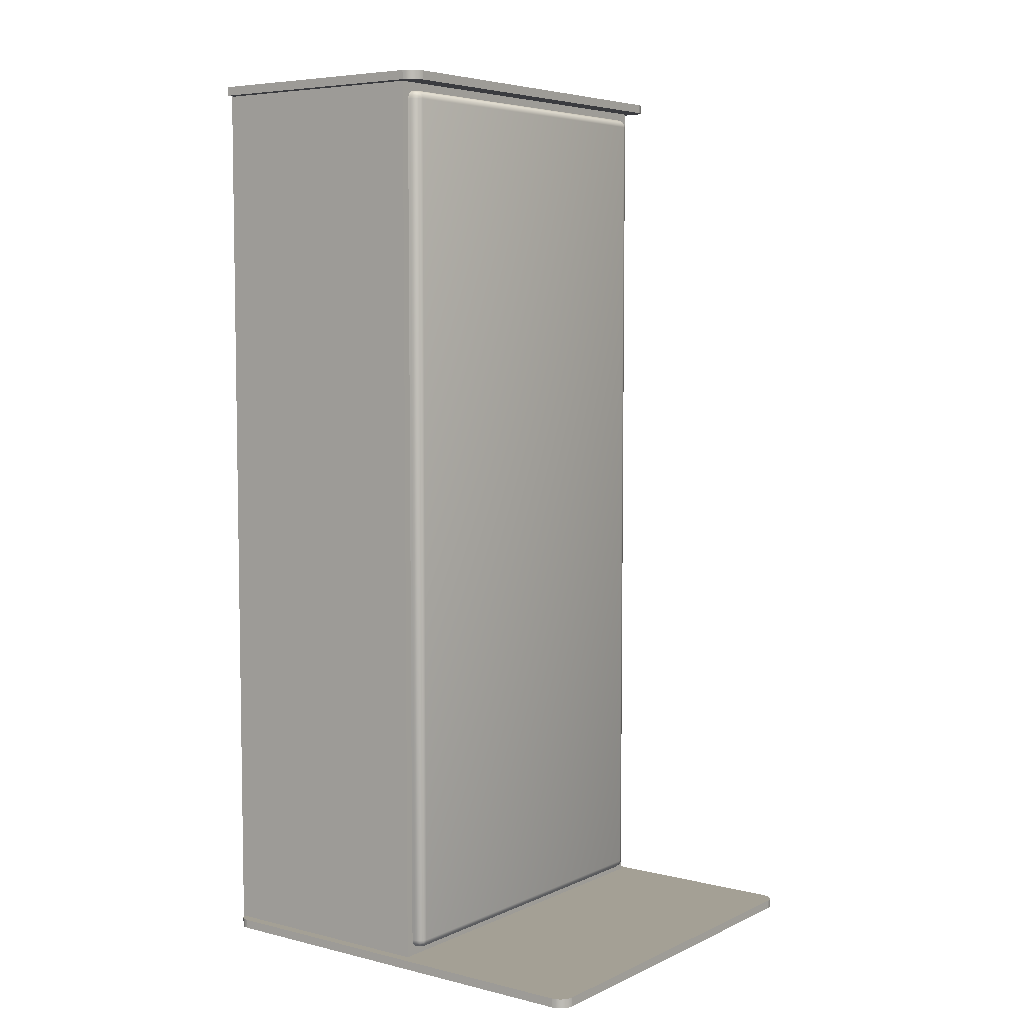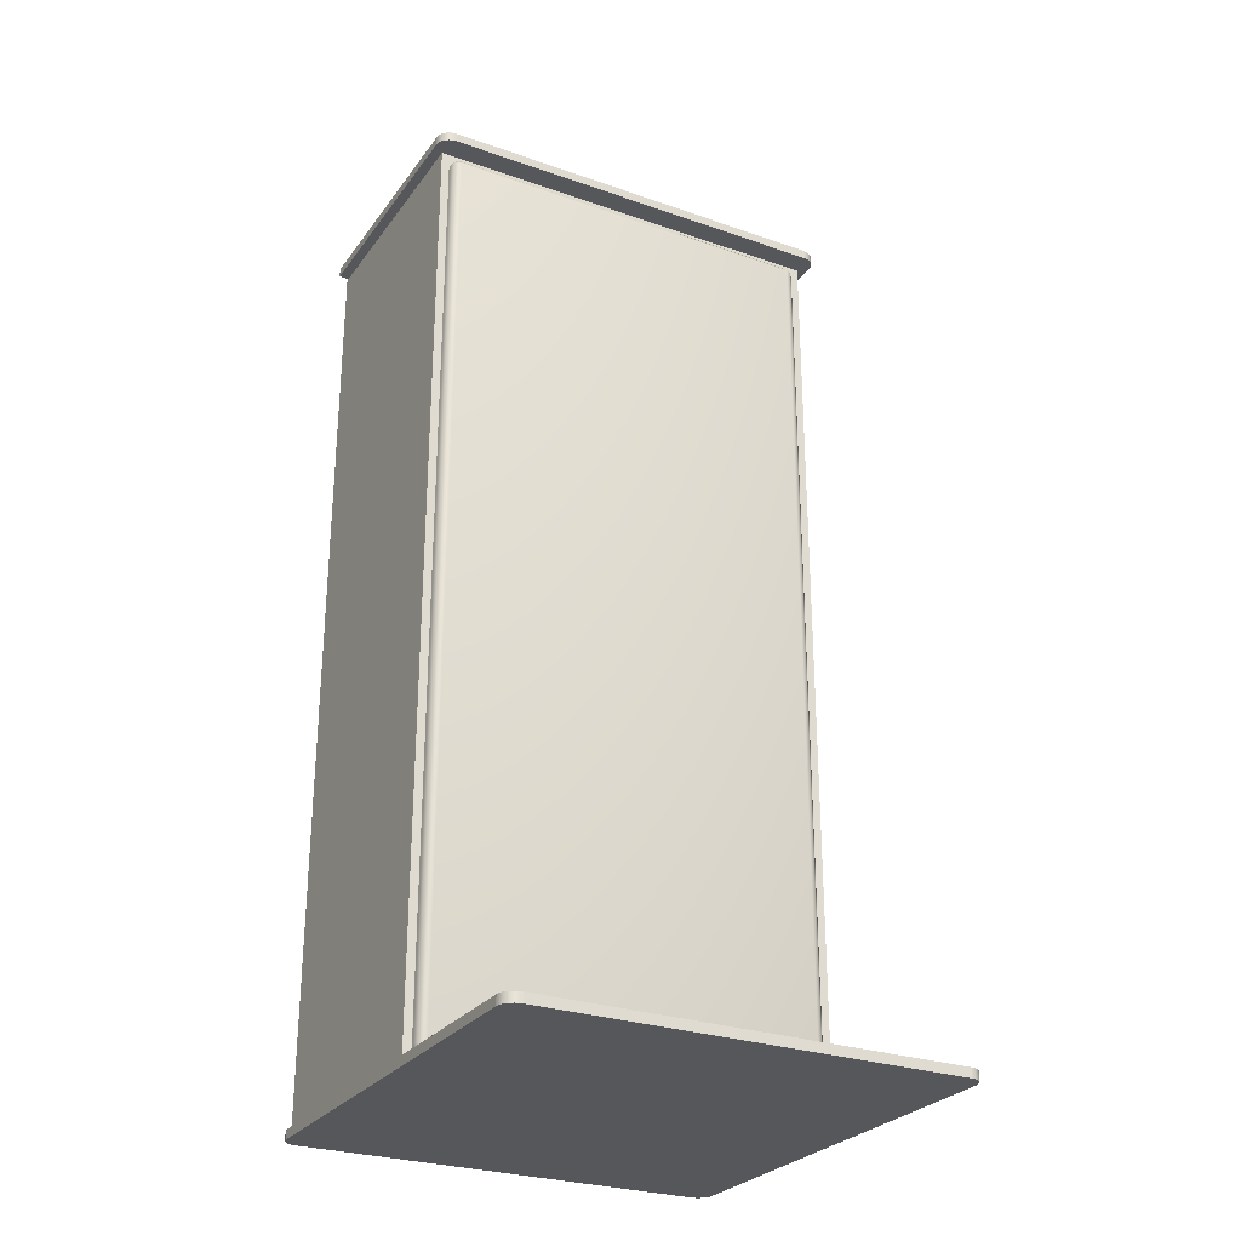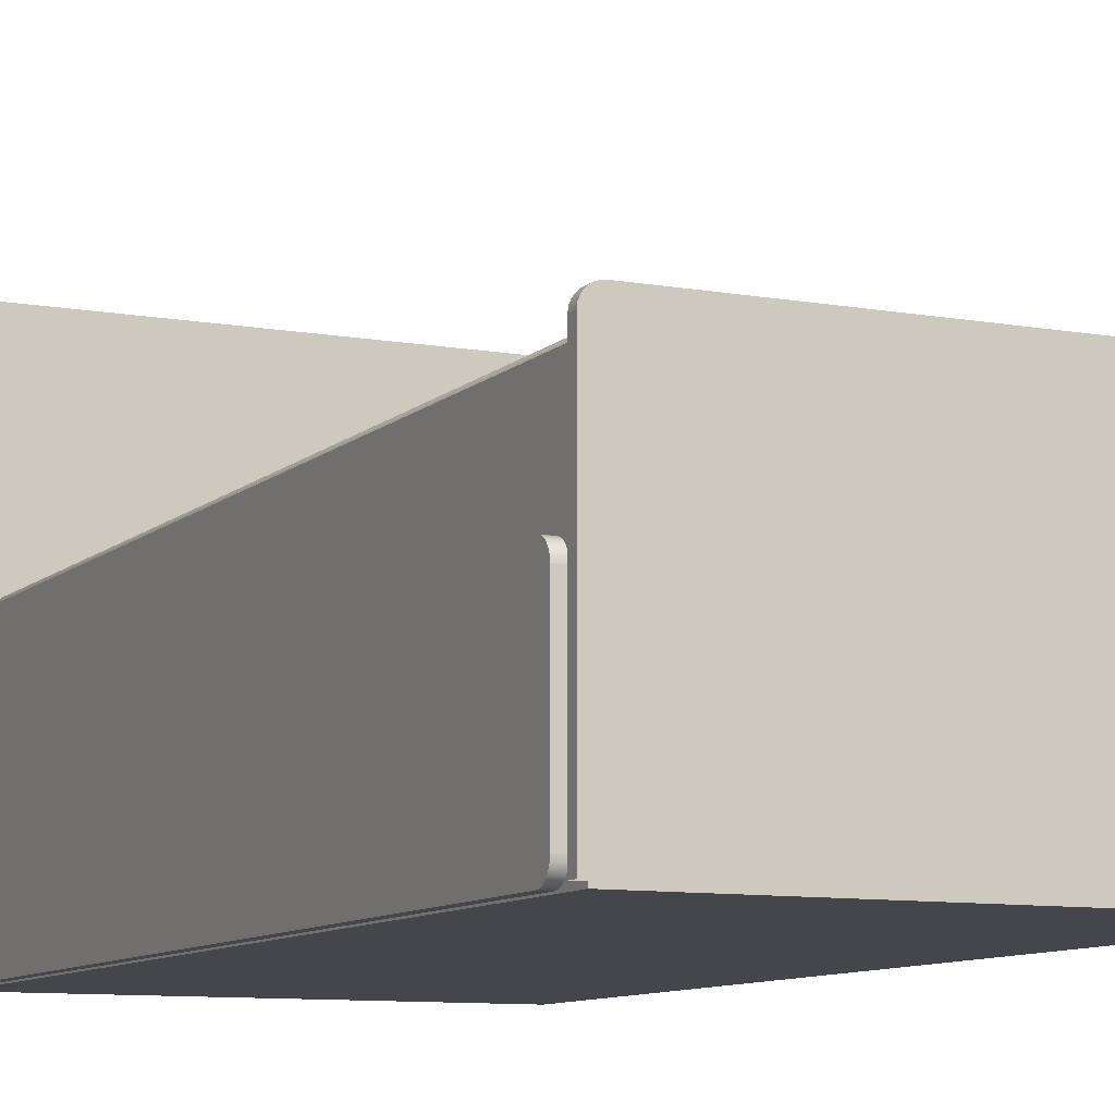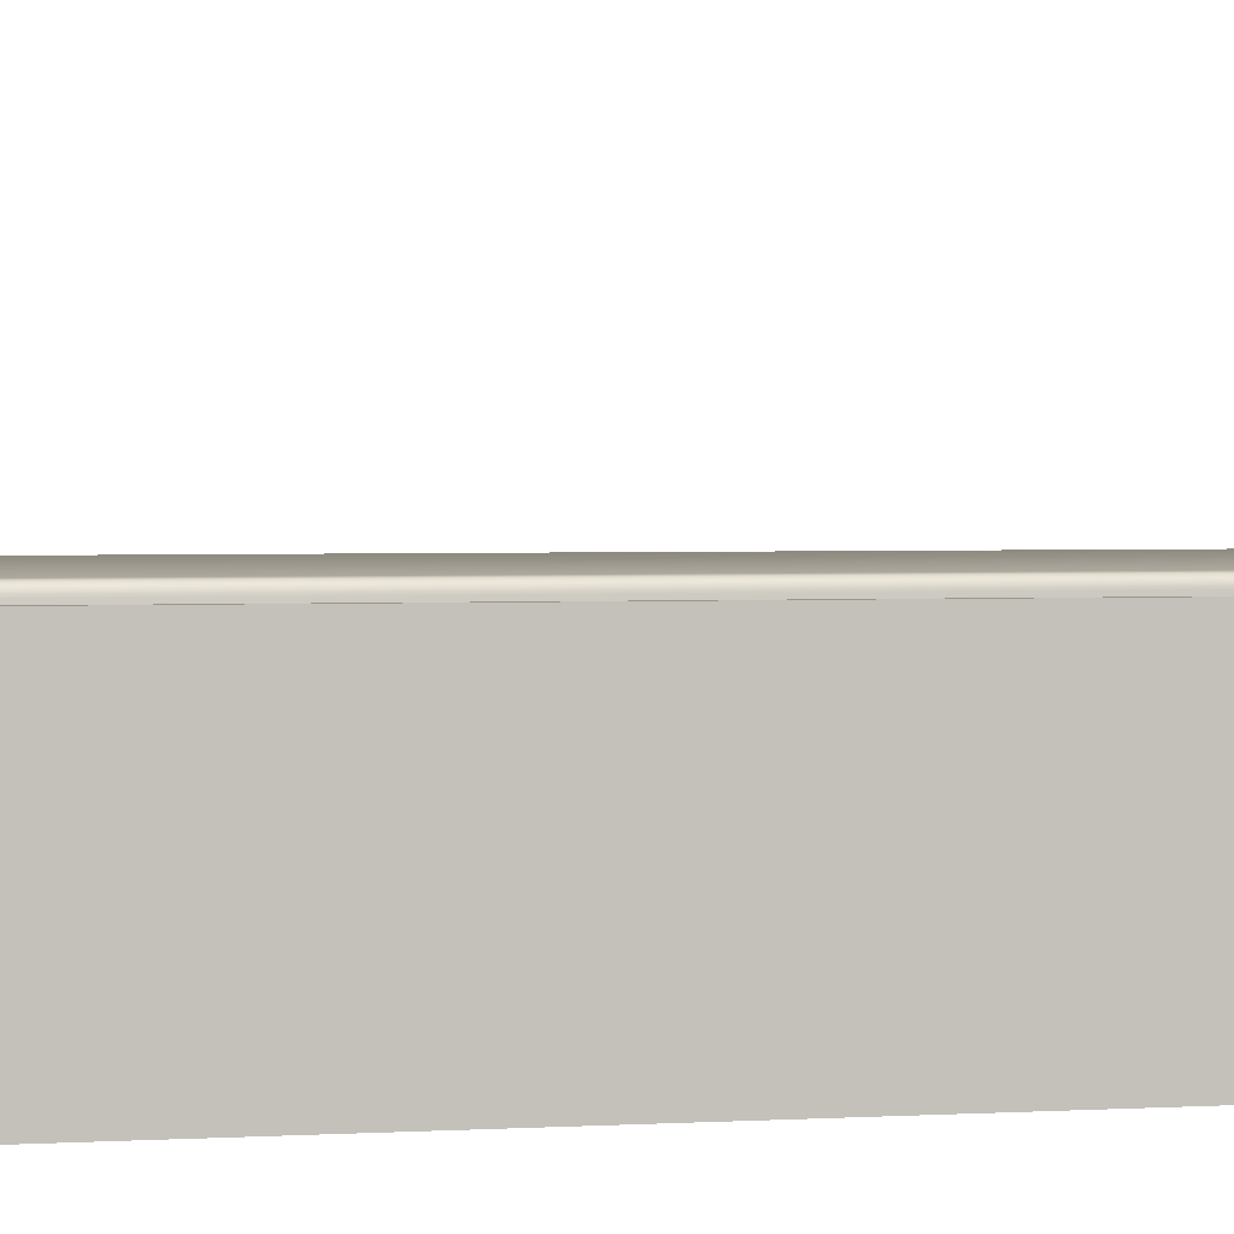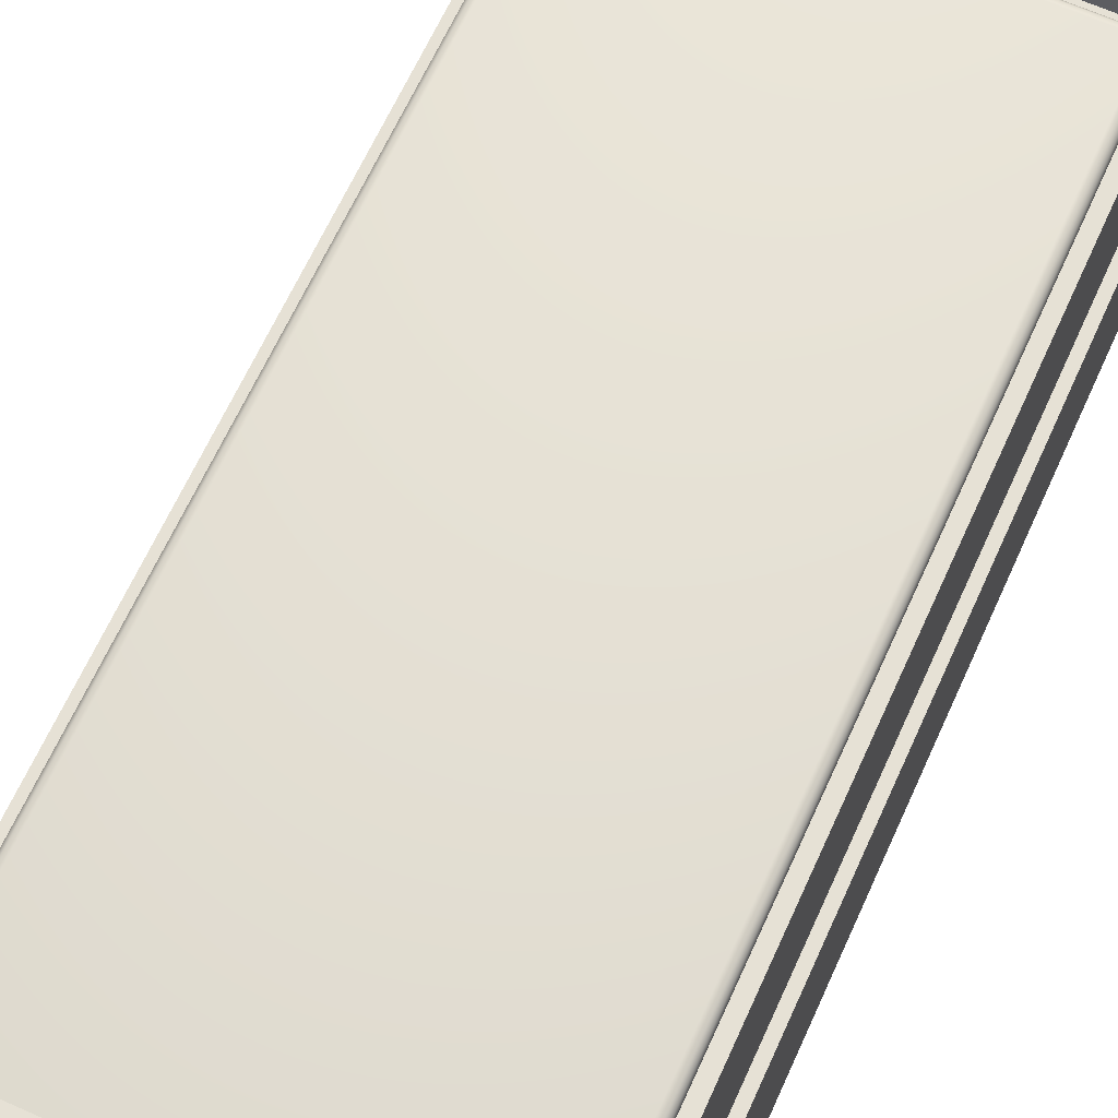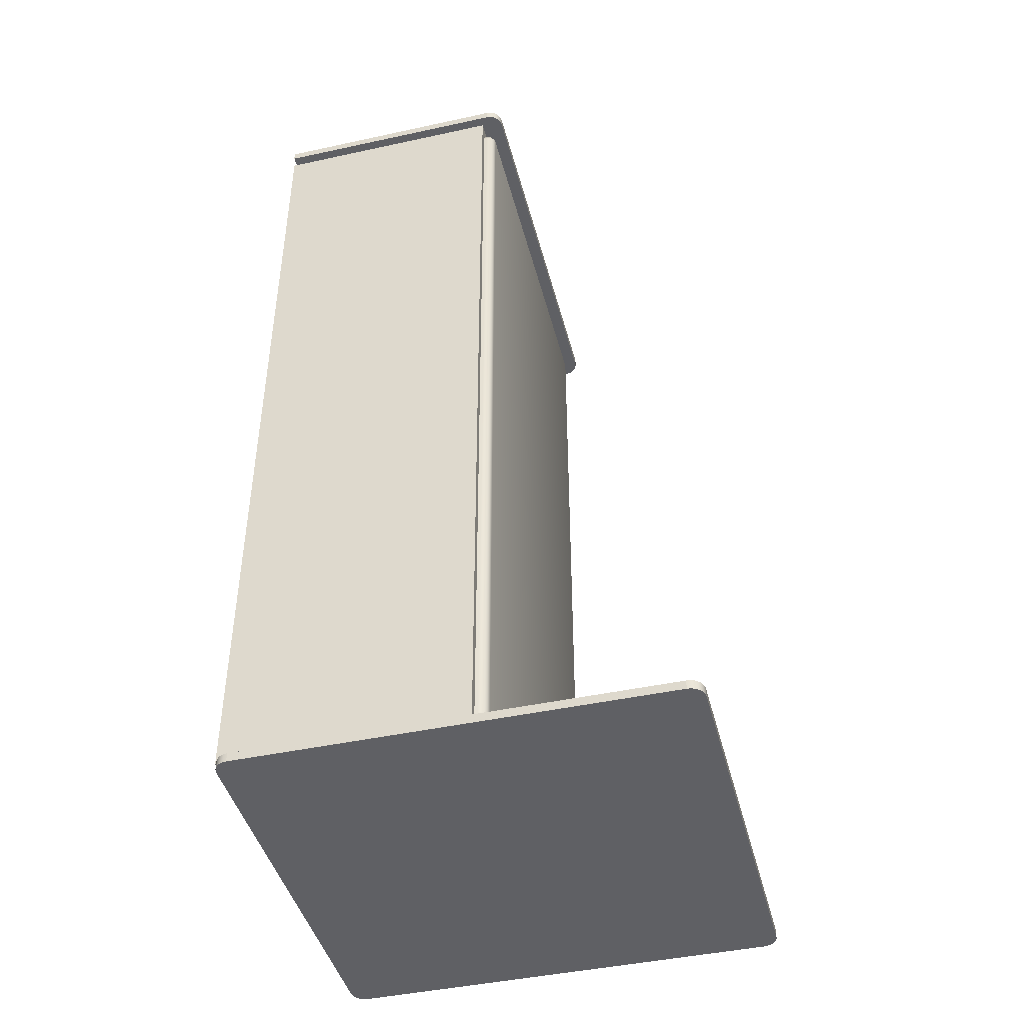
<metadata>
{"format":"obj","ext":"obj","renderer":"f3d","projection":"perspective","resolution":1024,"background":"white","views":[{"elev":5.8,"azim":126.6,"up":"+Z"},{"elev":-27.4,"azim":151.6,"up":"+Z"},{"elev":-9.4,"azim":-25.4,"up":"+Y"},{"elev":2.4,"azim":78.7,"up":"+Y"},{"elev":64.8,"azim":-155.7,"up":"+Y"},{"elev":-44.1,"azim":104.3,"up":"+Z"}]}
</metadata>
<code>
v  41.77 6.148 96.67
v  41.77 6.148 -96.76
v  -40.03 6.148 -96.76
v  -40.03 6.148 96.67
v  -40.03 5.887 -97.74
v  -40.52 5.887 -97.61
v  -40.88 5.887 -97.25
v  -41.01 5.887 -96.76
v  -41.01 5.887 96.67
v  -40.88 5.887 97.16
v  -40.52 5.887 97.51
v  -40.03 5.887 97.64
v  41.77 5.887 97.64
v  42.26 5.887 97.51
v  42.62 5.887 97.16
v  42.75 5.887 96.67
v  42.75 5.887 -96.76
v  42.62 5.887 -97.25
v  42.26 5.887 -97.61
v  41.77 5.887 -97.74
v  -40.88 5.173 -98.22
v  -40.03 5.173 -98.45
v  -41.5 5.173 -97.61
v  -41.72 5.173 -96.76
v  -41.72 5.173 96.67
v  -41.5 5.173 97.51
v  -40.88 5.173 98.13
v  -40.03 5.173 98.36
v  41.77 5.173 98.36
v  42.62 5.173 98.13
v  43.24 5.173 97.51
v  43.46 5.173 96.67
v  43.46 5.173 -96.76
v  43.24 5.173 -97.61
v  42.62 5.173 -98.22
v  41.77 5.173 -98.45
v  -41.01 4.197 -98.45
v  -40.03 4.197 -98.71
v  -41.72 4.197 -97.74
v  -41.98 4.197 -96.76
v  -41.98 4.197 96.67
v  -41.72 4.197 97.64
v  -41.01 4.197 98.36
v  -40.03 4.197 98.62
v  41.77 4.197 98.62
v  42.75 4.197 98.36
v  43.46 4.197 97.64
v  43.72 4.197 96.67
v  43.72 4.197 -96.76
v  43.46 4.197 -97.74
v  42.75 4.197 -98.45
v  41.77 4.197 -98.71
v  -41.01 -1.58 -98.45
v  -40.03 -1.58 -98.71
v  -41.72 -1.58 -97.74
v  -41.98 -1.58 -96.76
v  -41.98 -1.58 96.67
v  -41.72 -1.58 97.64
v  -41.01 -1.58 98.36
v  -40.03 -1.58 98.62
v  41.77 -1.58 98.62
v  42.75 -1.58 98.36
v  43.46 -1.58 97.64
v  43.72 -1.58 96.67
v  43.72 -1.58 -96.76
v  43.46 -1.58 -97.74
v  42.75 -1.58 -98.45
v  41.77 -1.58 -98.71
g ChamferBox01
f 1 2 3 4
f 3 5 6
f 3 6 7
f 3 7 8
f 9 4 3 8
f 4 9 10
f 4 10 11
f 4 11 12
f 13 1 4 12
f 1 13 14
f 1 14 15
f 1 15 16
f 17 2 1 16
f 2 17 18
f 2 18 19
f 2 19 20
f 5 3 2 20
f 21 6 5 22
f 23 7 6 21
f 24 8 7 23
f 25 9 8 24
f 26 10 9 25
f 27 11 10 26
f 28 12 11 27
f 29 13 12 28
f 30 14 13 29
f 31 15 14 30
f 32 16 15 31
f 33 17 16 32
f 34 18 17 33
f 35 19 18 34
f 36 20 19 35
f 22 5 20 36
f 37 21 22 38
f 39 23 21 37
f 40 24 23 39
f 41 25 24 40
f 42 26 25 41
f 43 27 26 42
f 44 28 27 43
f 45 29 28 44
f 46 30 29 45
f 47 31 30 46
f 48 32 31 47
f 49 33 32 48
f 50 34 33 49
f 51 35 34 50
f 52 36 35 51
f 38 22 36 52
f 53 37 38 54
f 55 39 37 53
f 56 40 39 55
f 57 41 40 56
f 58 42 41 57
f 59 43 42 58
f 60 44 43 59
f 61 45 44 60
f 62 46 45 61
f 63 47 46 62
f 64 48 47 63
f 65 49 48 64
f 66 50 49 65
f 67 51 50 66
f 68 52 51 67
f 54 38 52 68
v  -44.16 8.408 102.5
v  -43.42 8.493 102.5
v  -43.42 8.493 100.5
v  -44.16 8.408 100.5
v  -44.84 8.165 102.5
v  -44.84 8.165 100.5
v  -45.44 7.784 102.5
v  -45.44 7.784 100.5
v  -45.94 7.284 102.5
v  -45.94 7.284 100.5
v  -46.32 6.685 102.5
v  -46.32 6.685 100.5
v  -46.56 6.006 102.5
v  -46.56 6.006 100.5
v  -46.65 5.267 102.5
v  -46.65 5.267 100.5
v  -46.65 -48.84 100.5
v  -46.65 -48.84 102.5
v  45.22 8.408 102.5
v  45.22 8.408 100.5
v  44.48 8.493 100.5
v  44.48 8.493 102.5
v  45.9 8.165 102.5
v  45.9 8.165 100.5
v  46.5 7.784 102.5
v  46.5 7.784 100.5
v  47 7.284 102.5
v  47 7.284 100.5
v  47.38 6.685 102.5
v  47.38 6.685 100.5
v  47.62 6.006 102.5
v  47.62 6.006 100.5
v  47.71 5.267 102.5
v  47.71 5.267 100.5
v  47.71 -48.84 102.5
v  47.71 -48.84 100.5
g Rectangle16
f 69 70 71 72
f 73 69 72 74
f 75 73 74 76
f 77 75 76 78
f 79 77 78 80
f 81 79 80 82
f 83 81 82 84
f 85 86 83 84
f 87 88 89 90
f 91 92 88 87
f 93 94 92 91
f 95 96 94 93
f 97 98 96 95
f 99 100 98 97
f 101 102 100 99
f 101 103 104 102
f 100 102 104 96
f 104 85 84 80
f 84 82 80
f 80 78 76 72
f 76 74 72
f 72 71 89 92
f 89 88 92
f 80 72 92 104
f 92 94 96 104
f 98 100 96
f 95 93 91 99
f 91 87 90 69
f 90 70 69
f 69 73 75 79
f 75 77 79
f 91 69 79 103
f 79 81 83 103
f 83 86 103
f 103 101 99 91
f 97 95 99
f 70 90 89 71
v  45.52 -49.54 -100.9
v  45.52 -49.54 100.6
v  -44.58 -49.54 100.6
v  -44.58 -49.54 -100.9
v  45.52 3.508 -100.9
v  -44.58 3.508 -100.9
v  -44.58 3.508 100.6
v  45.52 3.508 100.6
g Box02
f 105 106 107 108
f 109 110 111 112
f 112 111 107 106
f 109 112 106 105
f 110 109 105 108
f 111 110 108 107
v  -44.16 49.46 -100.5
v  -43.42 49.54 -100.5
v  -43.42 49.54 -102.5
v  -44.16 49.46 -102.5
v  -44.84 49.21 -100.5
v  -44.84 49.21 -102.5
v  -45.44 48.83 -100.5
v  -45.44 48.83 -102.5
v  -45.94 48.33 -100.5
v  -45.94 48.33 -102.5
v  -46.32 47.73 -100.5
v  -46.32 47.73 -102.5
v  -46.56 47.06 -100.5
v  -46.56 47.06 -102.5
v  -46.65 46.32 -100.5
v  -46.65 46.32 -102.5
v  -46.65 -46.23 -102.5
v  -46.65 -46.23 -100.5
v  -44.16 -49.37 -100.5
v  -44.16 -49.37 -102.5
v  -43.42 -49.46 -102.5
v  -43.42 -49.46 -100.5
v  -44.84 -49.13 -100.5
v  -44.84 -49.13 -102.5
v  -45.44 -48.75 -100.5
v  -45.44 -48.75 -102.5
v  -45.94 -48.25 -100.5
v  -45.94 -48.25 -102.5
v  -46.32 -47.65 -100.5
v  -46.32 -47.65 -102.5
v  -46.56 -46.97 -100.5
v  -46.56 -46.97 -102.5
v  45.22 49.46 -100.5
v  45.22 49.46 -102.5
v  44.48 49.54 -102.5
v  44.48 49.54 -100.5
v  45.9 49.21 -100.5
v  45.9 49.21 -102.5
v  46.5 48.83 -100.5
v  46.5 48.83 -102.5
v  47 48.33 -100.5
v  47 48.33 -102.5
v  47.38 47.73 -100.5
v  47.38 47.73 -102.5
v  47.62 47.06 -100.5
v  47.62 47.06 -102.5
v  47.71 46.32 -100.5
v  47.71 46.32 -102.5
v  47.71 -46.23 -102.5
v  47.71 -46.23 -100.5
v  47.62 -46.97 -102.5
v  47.38 -47.65 -102.5
v  46.5 -48.75 -102.5
v  47 -48.25 -102.5
v  45.9 -49.13 -102.5
v  45.22 -49.37 -102.5
v  44.48 -49.46 -102.5
v  44.48 -49.46 -100.5
v  45.22 -49.37 -100.5
v  46.5 -48.75 -100.5
v  45.9 -49.13 -100.5
v  47 -48.25 -100.5
v  47.38 -47.65 -100.5
v  47.62 -46.97 -100.5
g Rectangle15
f 113 114 115 116
f 117 113 116 118
f 119 117 118 120
f 121 119 120 122
f 123 121 122 124
f 125 123 124 126
f 127 125 126 128
f 129 130 127 128
f 131 132 133 134
f 135 136 132 131
f 137 138 136 135
f 139 140 138 137
f 141 142 140 139
f 143 144 142 141
f 130 129 144 143
f 145 146 147 148
f 149 150 146 145
f 151 152 150 149
f 153 154 152 151
f 155 156 154 153
f 157 158 156 155
f 159 160 158 157
f 161 160 159 162
f 158 160 161 150
f 161 163 164 165
f 164 166 165
f 165 167 168 133
f 168 169 133
f 161 165 133 150
f 132 136 138 133
f 138 140 142 129
f 142 144 129
f 133 138 129 118
f 129 128 126 118
f 126 124 122 118
f 122 120 118
f 118 116 115 133
f 133 115 147 150
f 147 146 150
f 150 152 154 158
f 156 158 154
f 153 151 149 162
f 149 145 148 134
f 114 113 117 134
f 117 119 121 130
f 121 123 125 130
f 125 127 130
f 130 143 141 137
f 141 139 137
f 137 135 131 134
f 130 137 134 117
f 148 114 134
f 134 170 171 172
f 171 173 172
f 172 174 175 162
f 175 176 162
f 134 172 162 149
f 162 159 157 153
f 155 153 157
f 171 170 169 168
f 173 171 168 167
f 172 173 167 165
f 174 172 165 166
f 175 174 166 164
f 176 175 164 163
f 162 176 163 161
f 114 148 147 115
f 133 169 170 134
v  -47.71 -15.55 -97.12
v  -47.71 -15.46 -96.38
v  -45.71 -15.46 -96.38
v  -45.71 -15.55 -97.12
v  -47.71 -15.79 -97.79
v  -45.71 -15.79 -97.79
v  -47.71 -16.17 -98.39
v  -45.71 -16.17 -98.39
v  -47.71 -16.67 -98.89
v  -45.71 -16.67 -98.89
v  -47.71 -17.27 -99.27
v  -45.71 -17.27 -99.27
v  -47.71 -17.95 -99.52
v  -45.71 -17.95 -99.52
v  -47.71 -18.69 -99.6
v  -45.71 -18.69 -99.6
v  -45.71 -46.23 -99.6
v  -47.71 -46.23 -99.6
v  -47.71 -49.37 -97.12
v  -45.71 -49.37 -97.12
v  -45.71 -49.46 -96.38
v  -47.71 -49.46 -96.38
v  -47.71 -49.13 -97.79
v  -45.71 -49.13 -97.79
v  -47.71 -48.75 -98.39
v  -45.71 -48.75 -98.39
v  -47.71 -48.25 -98.89
v  -45.71 -48.25 -98.89
v  -47.71 -47.65 -99.27
v  -45.71 -47.65 -99.27
v  -47.71 -46.97 -99.52
v  -45.71 -46.97 -99.52
v  -47.71 -15.55 96.35
v  -45.71 -15.55 96.35
v  -45.71 -15.46 95.61
v  -47.71 -15.46 95.61
v  -47.71 -15.79 97.03
v  -45.71 -15.79 97.03
v  -47.71 -16.17 97.63
v  -45.71 -16.17 97.63
v  -47.71 -16.67 98.13
v  -45.71 -16.67 98.13
v  -47.71 -17.27 98.51
v  -45.71 -17.27 98.51
v  -47.71 -17.95 98.75
v  -45.71 -17.95 98.75
v  -47.71 -18.69 98.84
v  -45.71 -18.69 98.84
v  -45.71 -46.23 98.84
v  -47.71 -46.23 98.84
v  -45.71 -46.97 98.75
v  -45.71 -47.65 98.51
v  -45.71 -48.75 97.63
v  -45.71 -48.25 98.13
v  -45.71 -49.13 97.03
v  -45.71 -49.37 96.35
v  -45.71 -49.46 95.61
v  -47.71 -49.46 95.61
v  -47.71 -49.37 96.35
v  -47.71 -48.75 97.63
v  -47.71 -49.13 97.03
v  -47.71 -48.25 98.13
v  -47.71 -47.65 98.51
v  -47.71 -46.97 98.75
g Rectangle17
f 177 178 179 180
f 181 177 180 182
f 183 181 182 184
f 185 183 184 186
f 187 185 186 188
f 189 187 188 190
f 191 189 190 192
f 193 194 191 192
f 195 196 197 198
f 199 200 196 195
f 201 202 200 199
f 203 204 202 201
f 205 206 204 203
f 207 208 206 205
f 194 193 208 207
f 209 210 211 212
f 213 214 210 209
f 215 216 214 213
f 217 218 216 215
f 219 220 218 217
f 221 222 220 219
f 223 224 222 221
f 225 224 223 226
f 222 224 225 214
f 225 227 228 229
f 228 230 229
f 229 231 232 197
f 232 233 197
f 225 229 197 214
f 196 200 202 197
f 202 204 206 193
f 206 208 193
f 197 202 193 182
f 193 192 190 182
f 190 188 186 182
f 186 184 182
f 182 180 179 197
f 197 179 211 214
f 211 210 214
f 214 216 218 222
f 220 222 218
f 217 215 213 226
f 213 209 212 198
f 178 177 181 198
f 181 183 185 194
f 185 187 189 194
f 189 191 194
f 194 207 205 201
f 205 203 201
f 201 199 195 198
f 194 201 198 181
f 212 178 198
f 198 234 235 236
f 235 237 236
f 236 238 239 226
f 239 240 226
f 198 236 226 213
f 226 223 221 217
f 219 217 221
f 235 234 233 232
f 237 235 232 231
f 236 237 231 229
f 238 236 229 230
f 239 238 230 228
f 240 239 228 227
f 226 240 227 225
f 178 212 211 179
f 197 233 234 198

</code>
